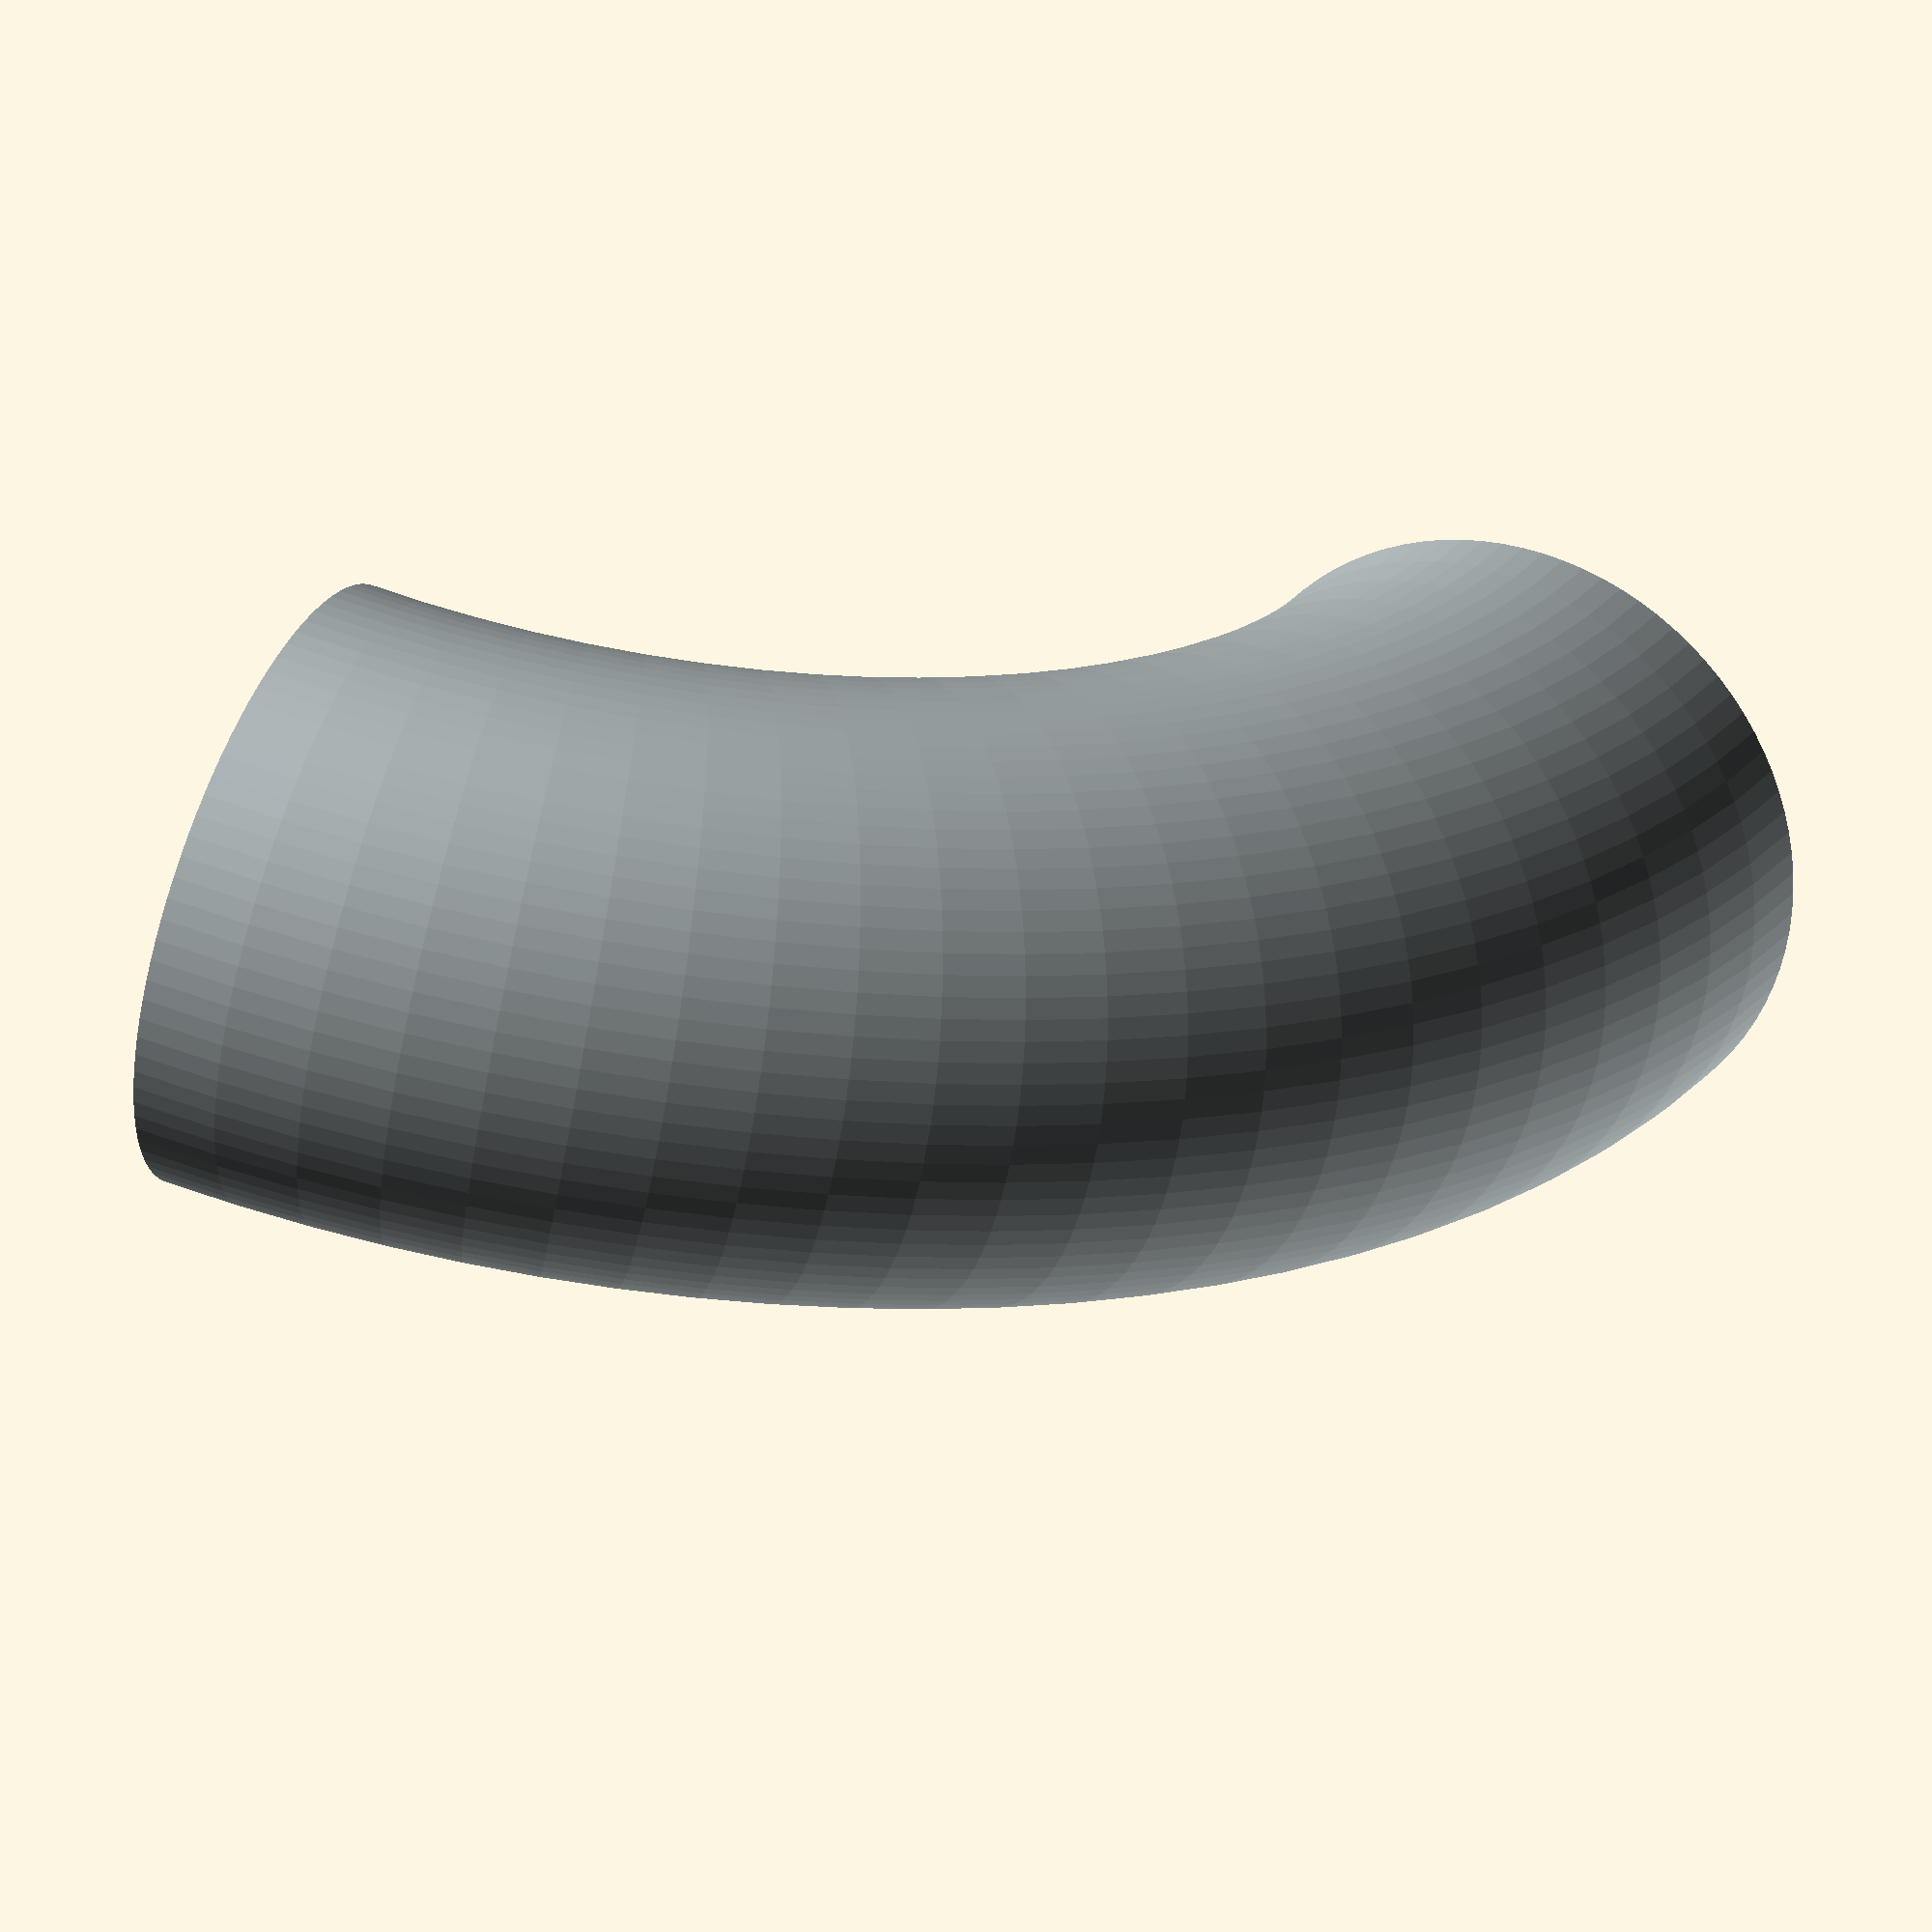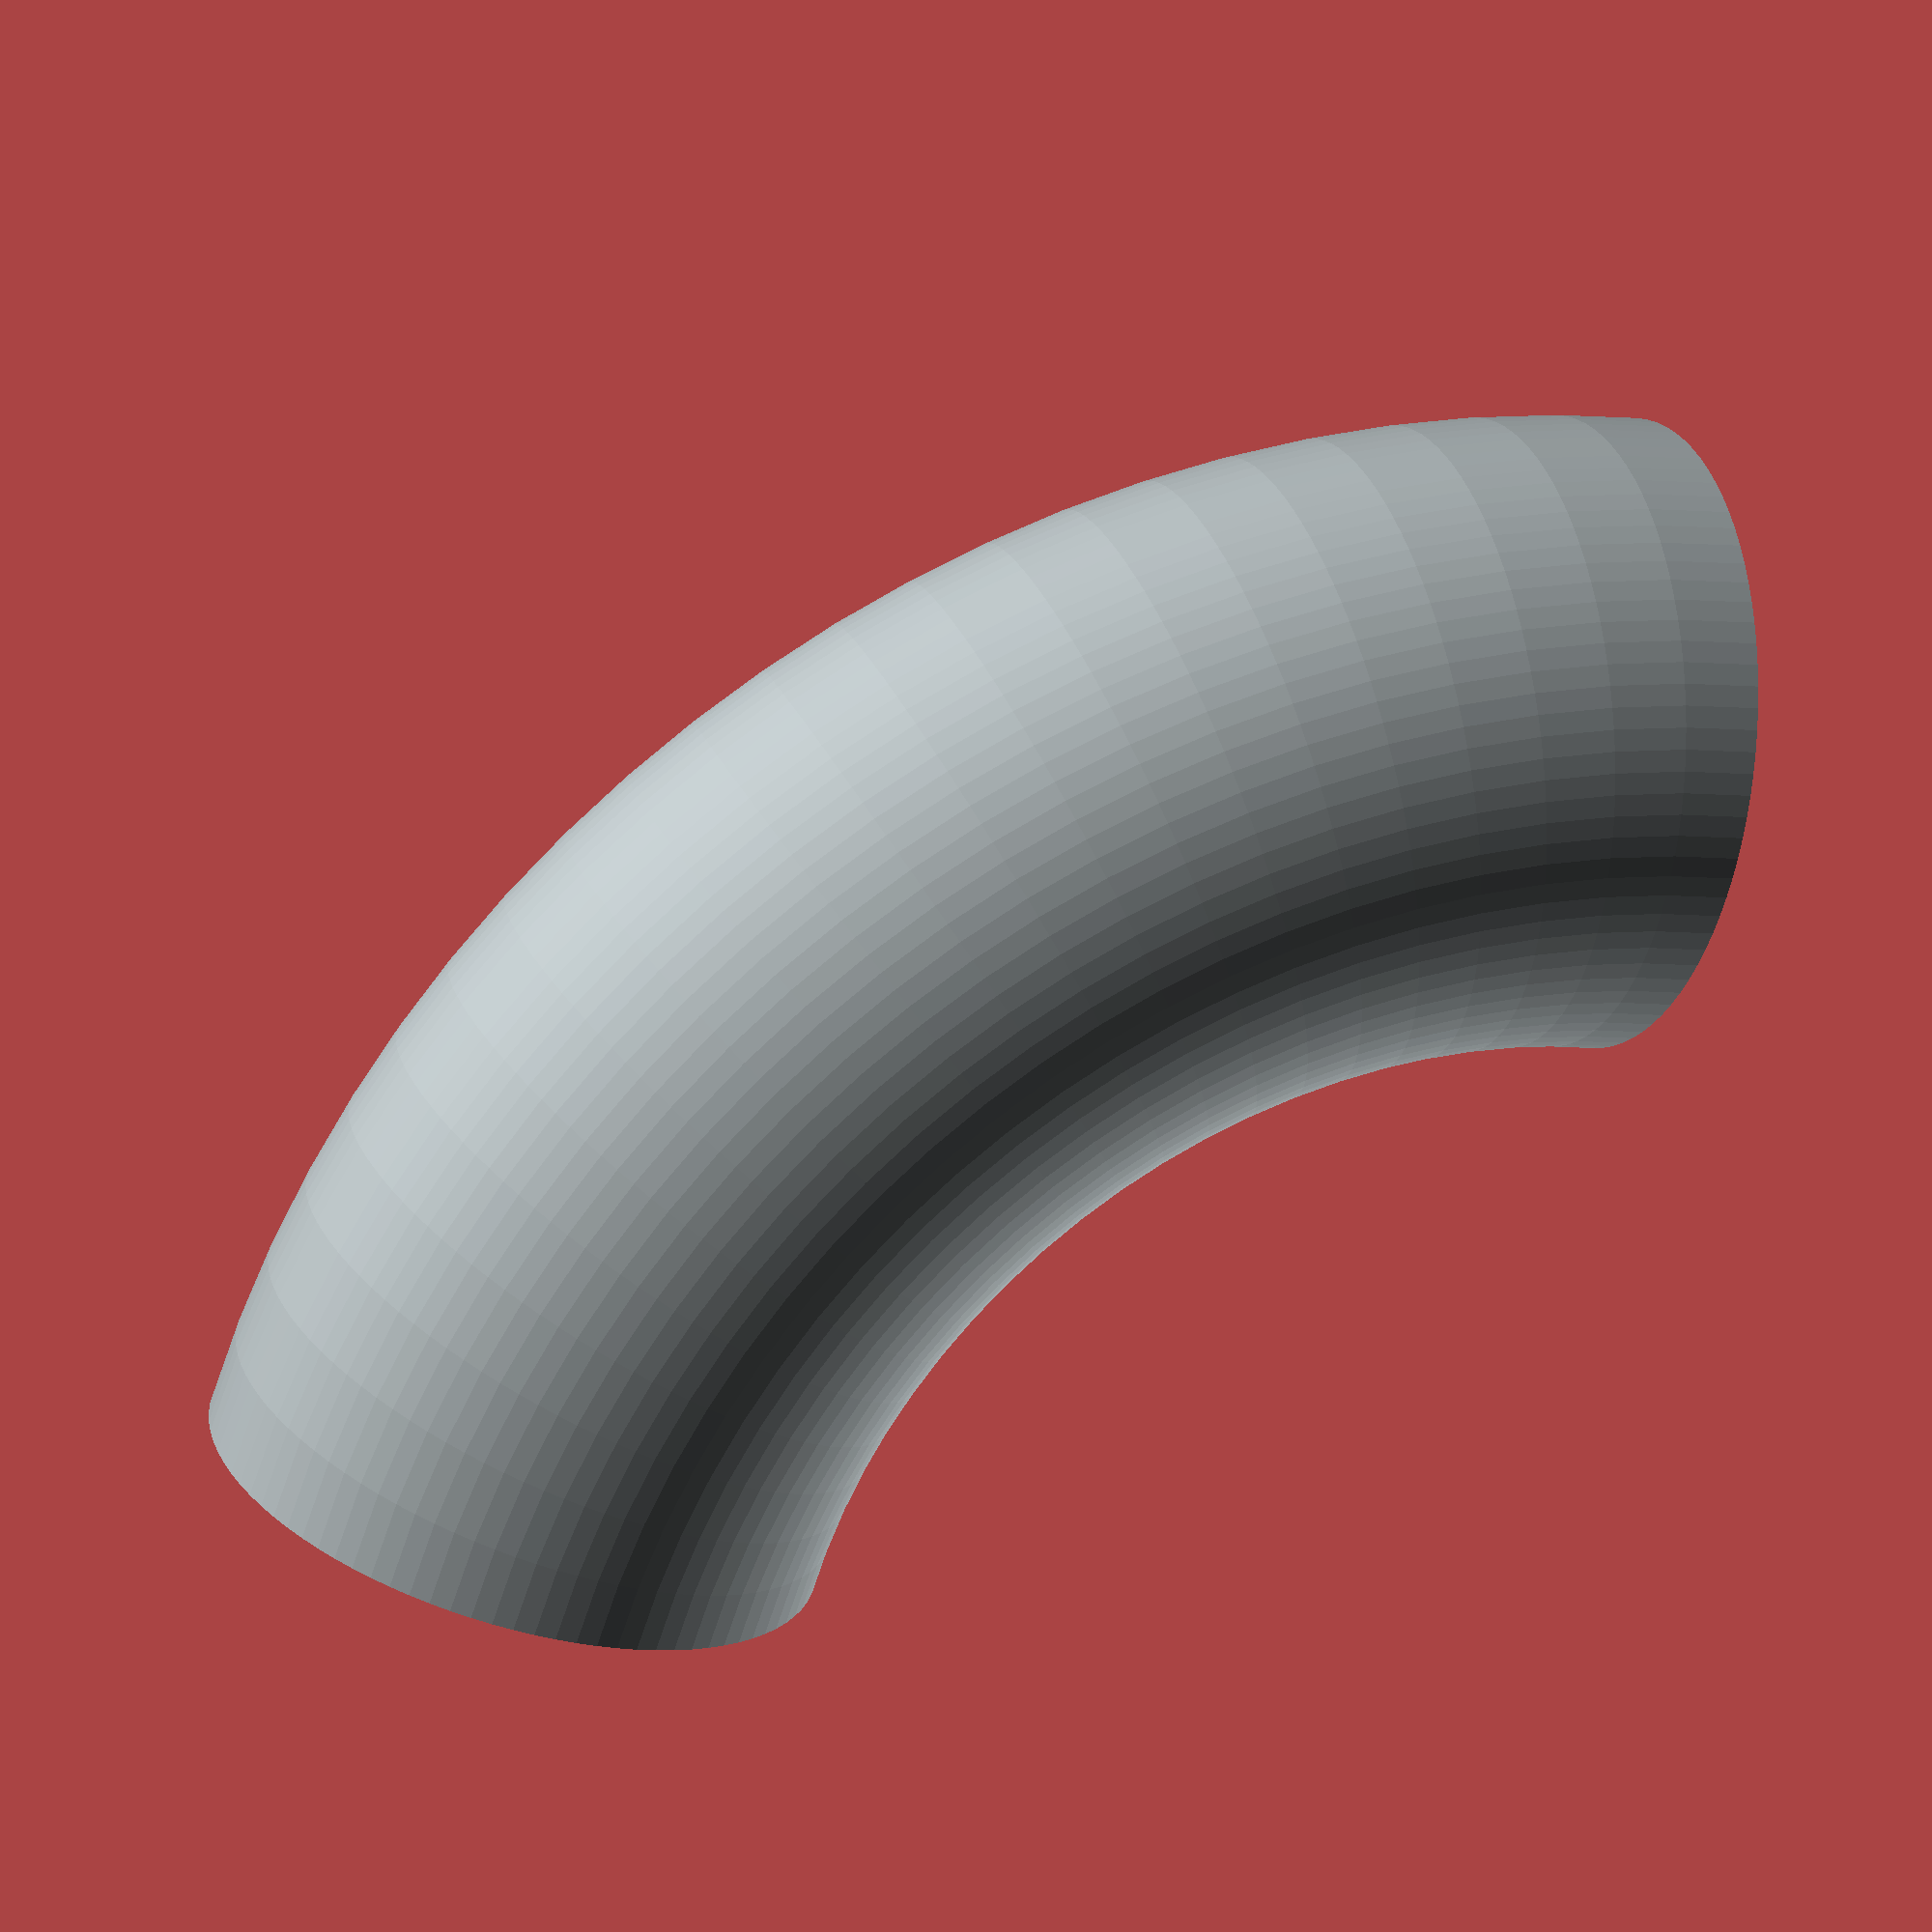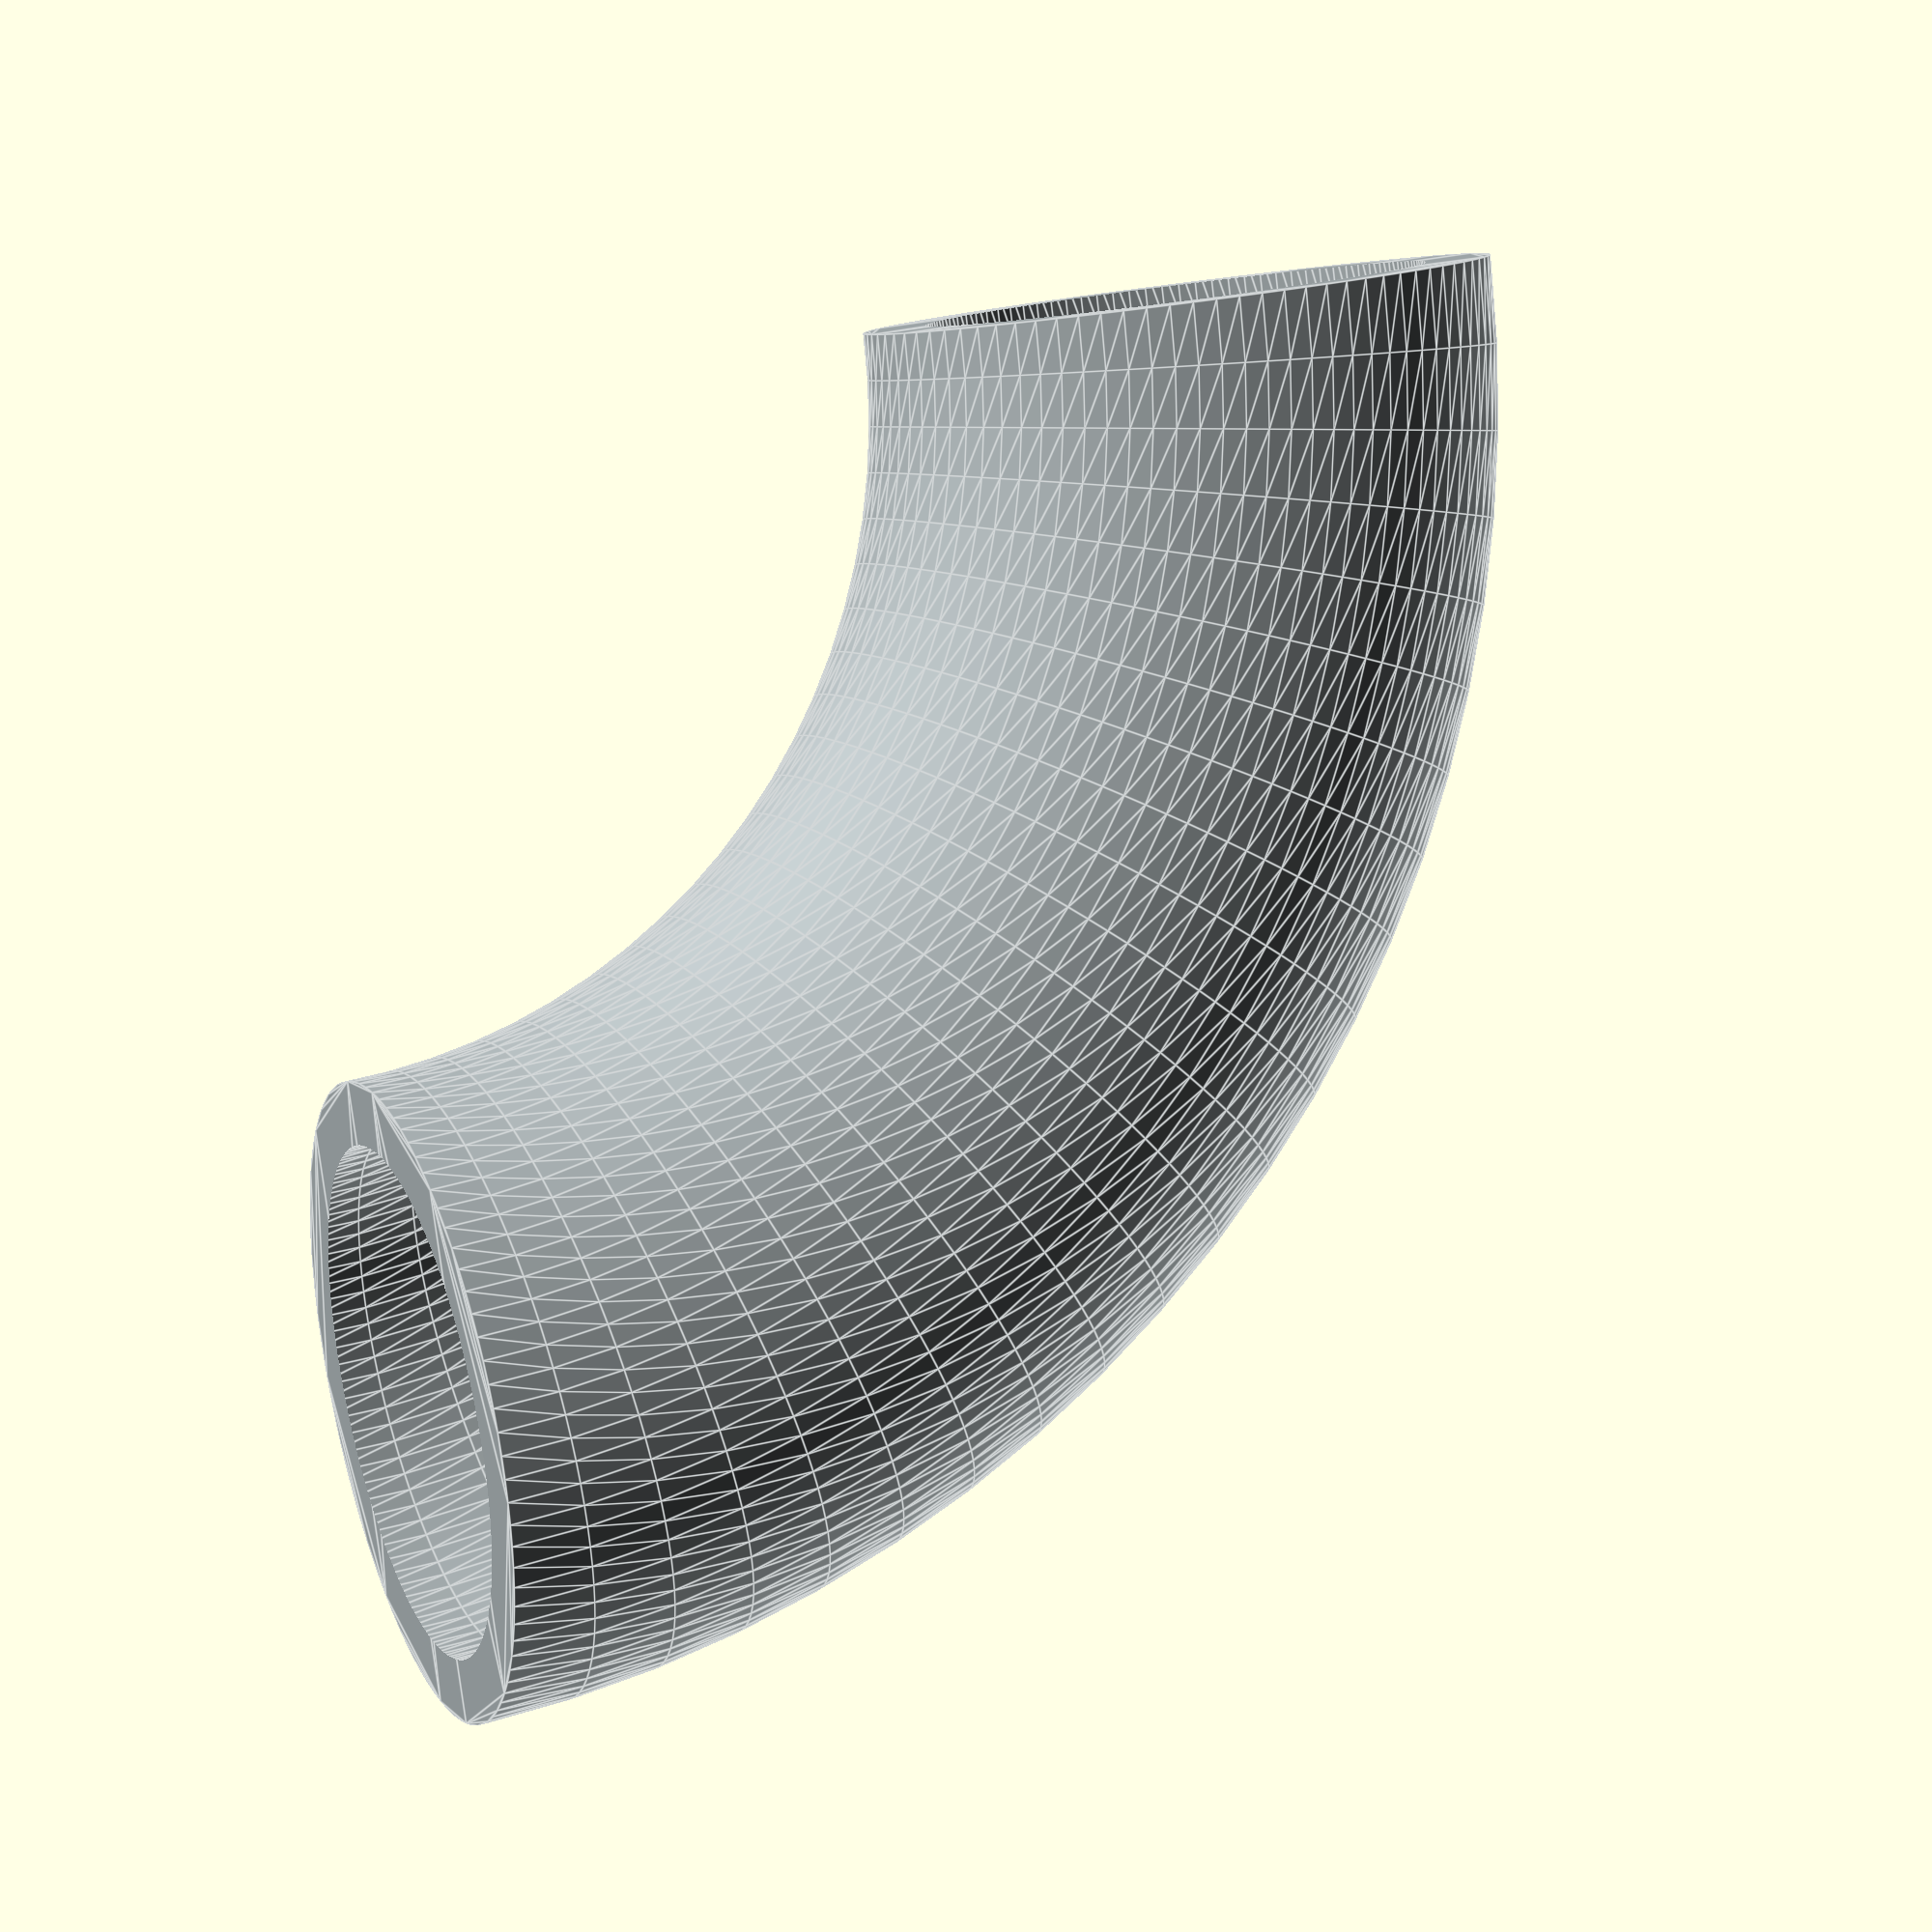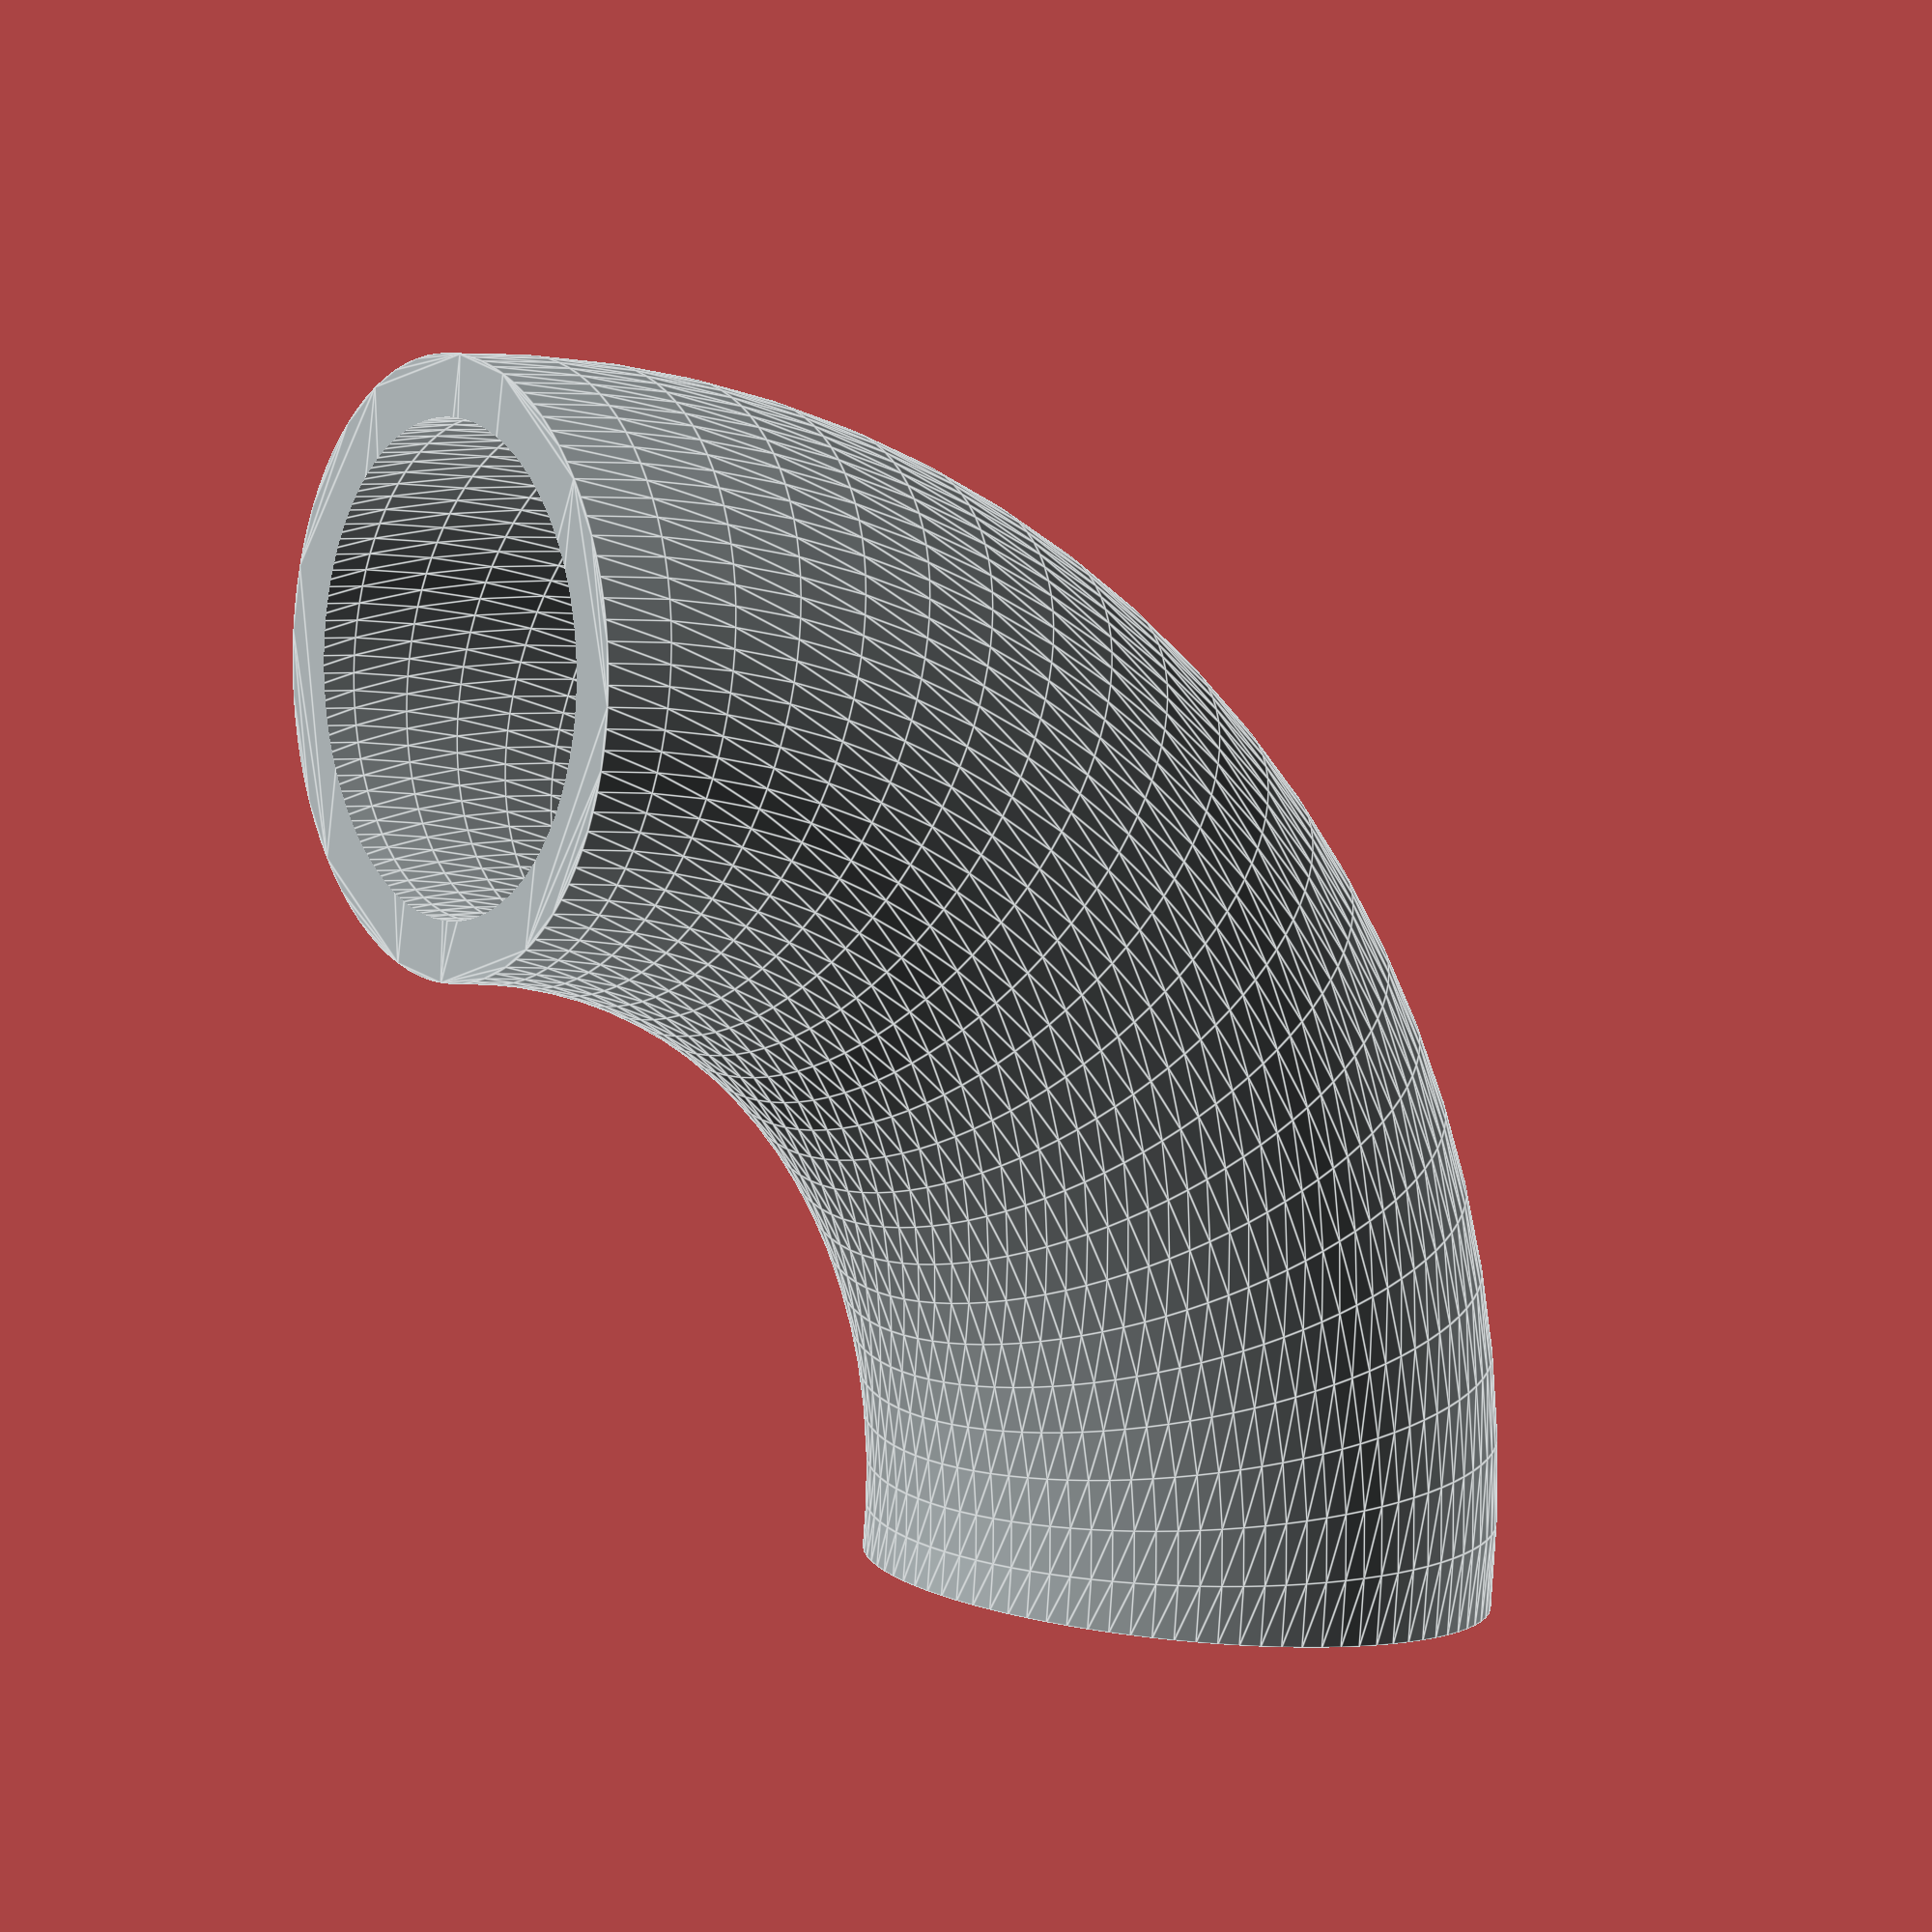
<openscad>
module Pipe_90(){

    module pipe(raggio,angolo){
        color("#a8b0b2")
        rotate([90,0,0])
        rotate_extrude(angle=angolo, $fn = $preview? 90: 30) 
        translate([3, 0, 0])
        circle(r = raggio, $fn = $preview? 90: 30);
    }

    difference(){
       translate([0,0])
       pipe(1,90);
       
       rotate([0,10,0])
       translate([0,0])
       pipe(0.8,110);
     }

    module repeat(){
        difference(){
         for (i =[-1:1]){
             translate([0,5*i,0])
             ring(1,90);
         }
         
         for (i =[-1:1]){
            rotate([0,10,0])
             translate([0,5*i,0])
             ring(0.8,110);
             }
         
        }
    }

}

Pipe_90();

// Written by Nicolì Angelo (Gengio) 2024: 
// MIT License

//Permission is hereby granted, free of charge, to any person obtaining a copy of this software and associated documentation files (the "Software"), to deal in the Software without restriction, including without limitation the rights to use, copy, modify, merge, publish, distribute, sublicense, and/or sell copies of the Software, and to permit persons to whom the Software is furnished to do so, subject to the following conditions:

//The above copyright notice and this permission notice shall be included in all copies or substantial portions of the Software.

//THE SOFTWARE IS PROVIDED "AS IS", WITHOUT WARRANTY OF ANY KIND, EXPRESS OR IMPLIED, INCLUDING BUT NOT LIMITED TO THE WARRANTIES OF MERCHANTABILITY, FITNESS FOR A PARTICULAR PURPOSE AND NONINFRINGEMENT. IN NO EVENT SHALL THE AUTHORS OR COPYRIGHT HOLDERS BE LIABLE FOR ANY CLAIM, DAMAGES OR OTHER LIABILITY, WHETHER IN AN ACTION OF CONTRACT, TORT OR OTHERWISE, ARISING FROM, OUT OF OR IN CONNECTION WITH THE SOFTWARE OR THE USE OR OTHER DEALINGS IN THE SOFTWARE.
</openscad>
<views>
elev=156.4 azim=189.8 roll=156.4 proj=o view=wireframe
elev=188.3 azim=126.9 roll=117.0 proj=o view=solid
elev=153.8 azim=288.2 roll=293.7 proj=p view=edges
elev=78.2 azim=330.5 roll=354.3 proj=o view=edges
</views>
